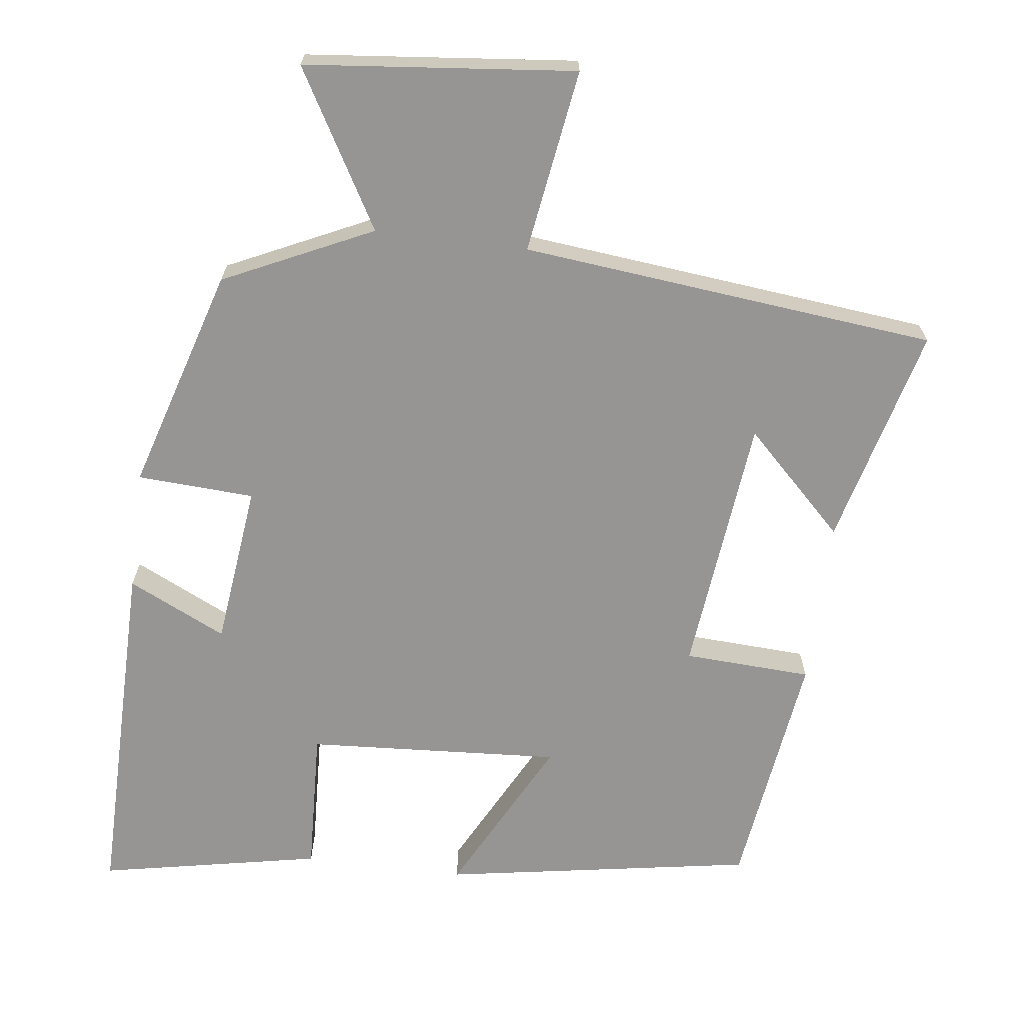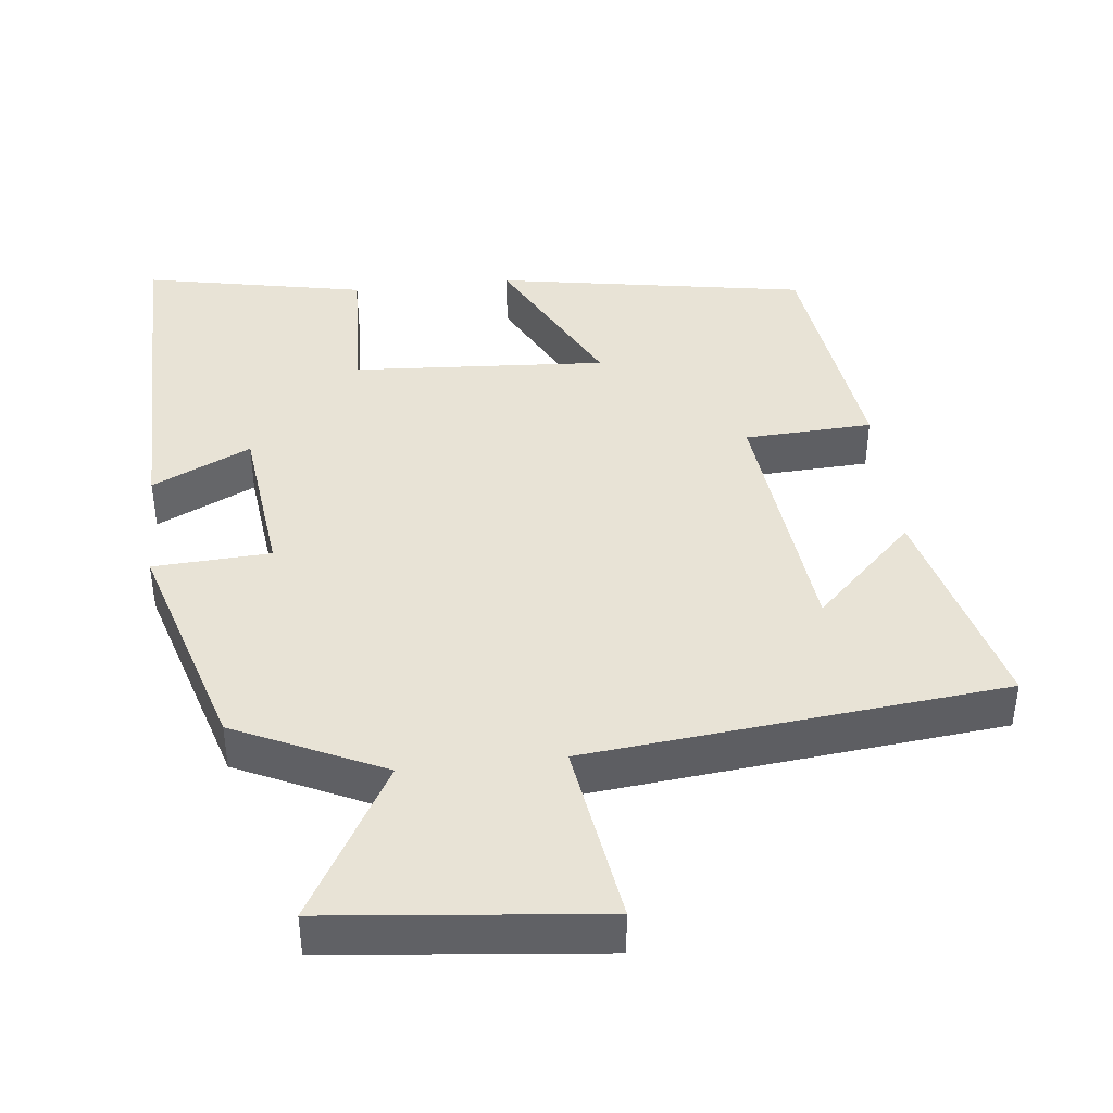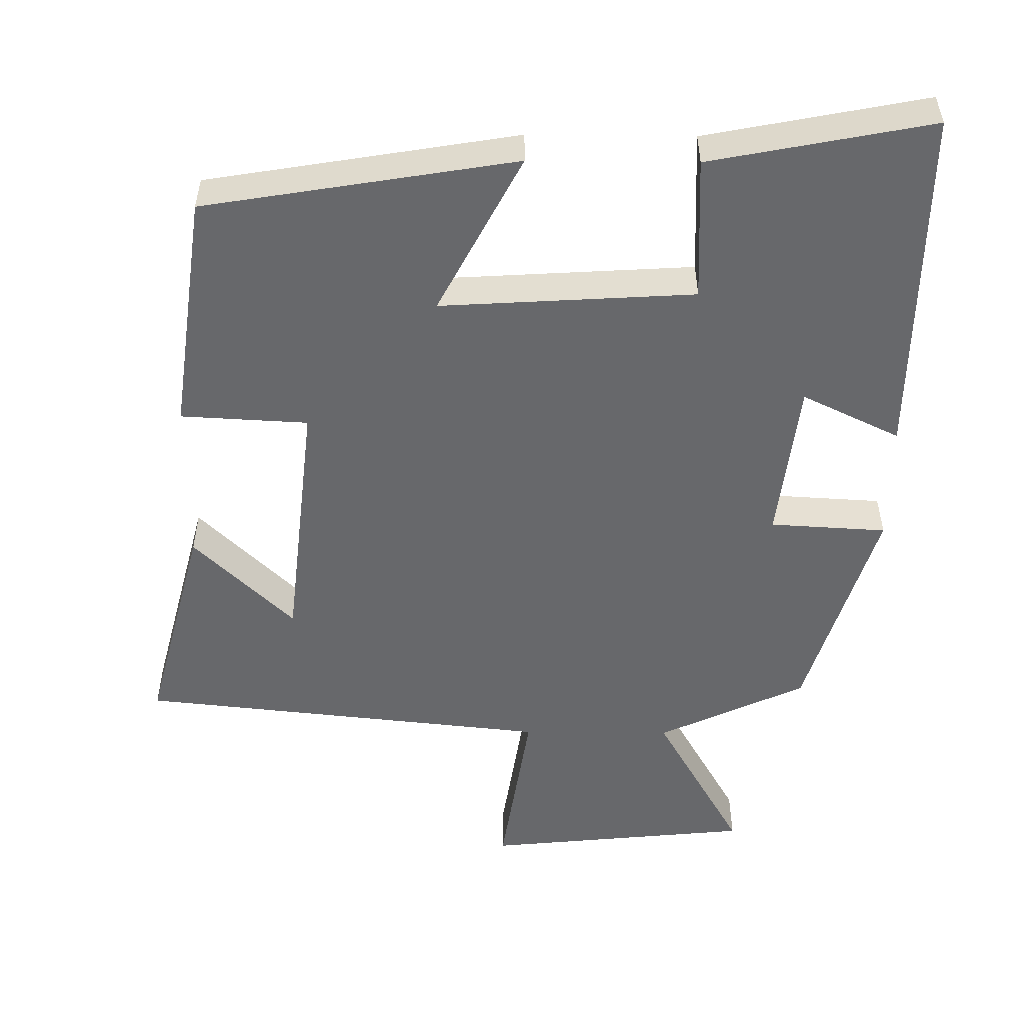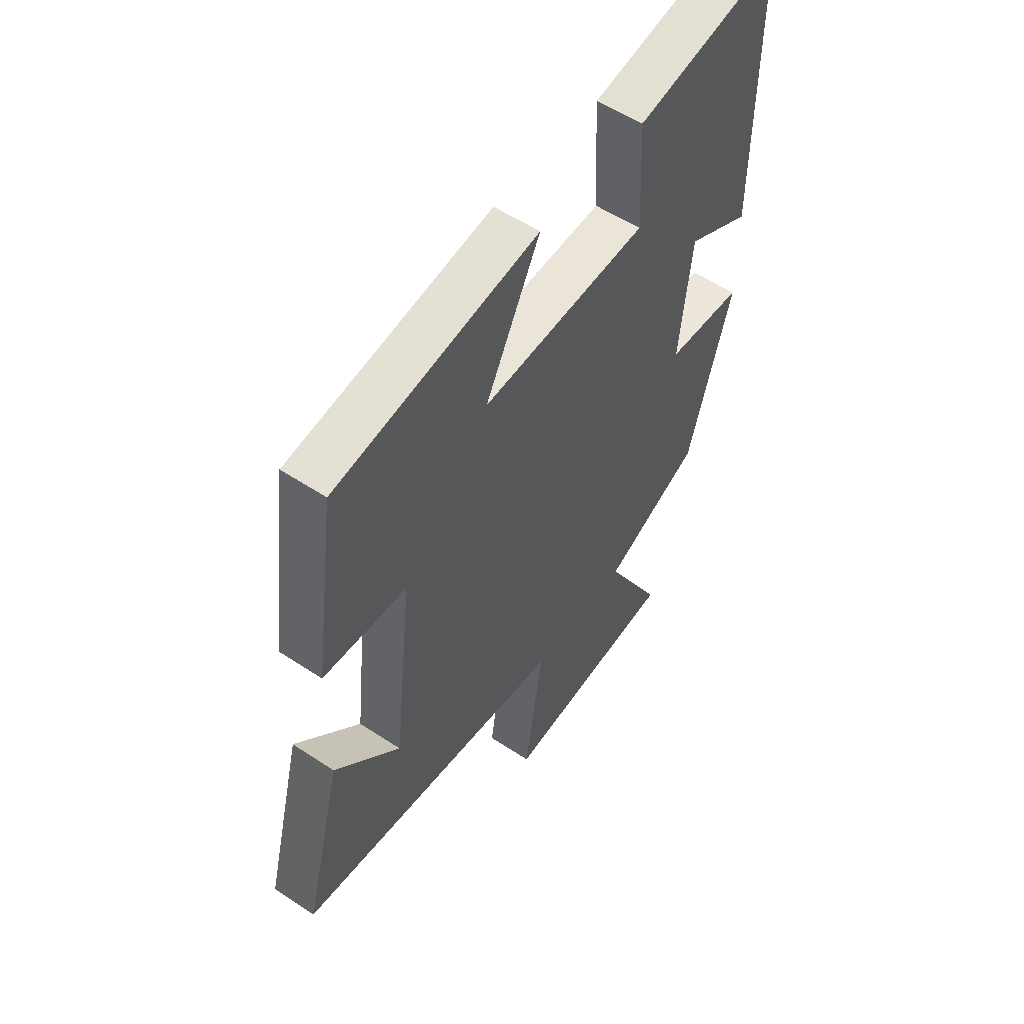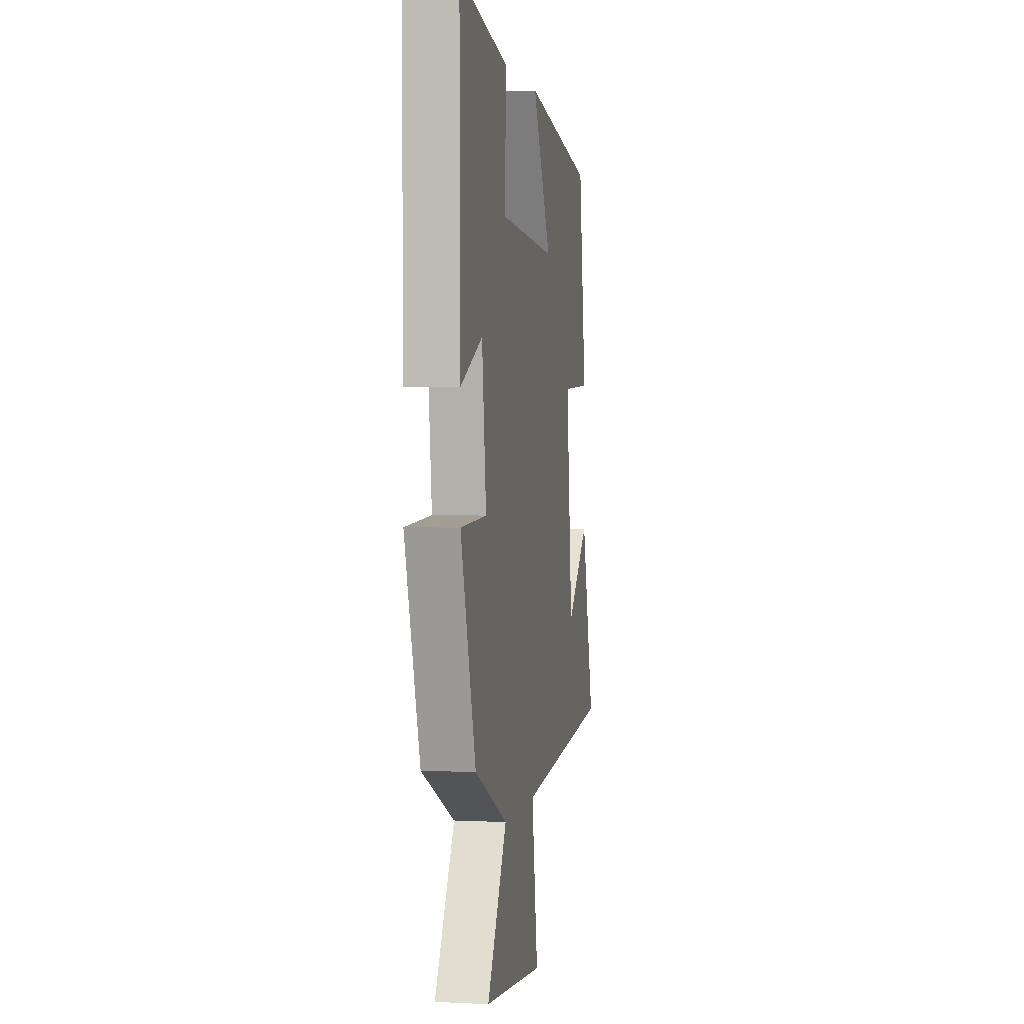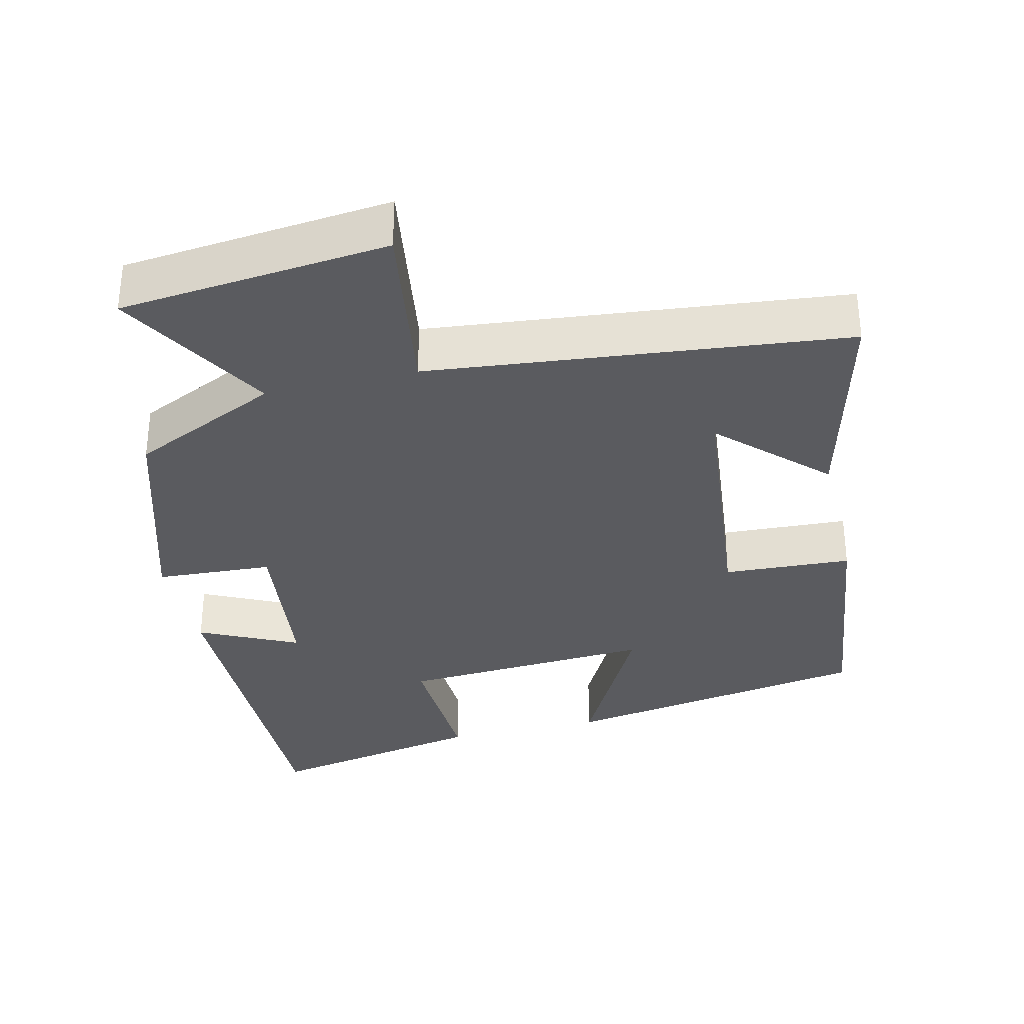
<metadata>
{"format":"obj","ext":"obj","renderer":"f3d","projection":"perspective","resolution":1024,"background":"white","views":[{"elev":-67.6,"azim":172.8,"up":"+Y"},{"elev":41.4,"azim":173.7,"up":"+Y"},{"elev":-52.4,"azim":-0.6,"up":"+Y"},{"elev":53.9,"azim":-54.7,"up":"+Z"},{"elev":1.9,"azim":100.3,"up":"+Z"},{"elev":-33.4,"azim":-166.6,"up":"+Y"}]}
</metadata>
<code>
v -0.578 0.07 -0.44
v -0.5 0.07 -0.138
v -0.362 0.07 -0.273
v -0.324 0.07 0.085
v -0.5 0.07 0.094
v -0.455 0.07 0.428
v -0.027 0.07 0.5
v -0.142 0.07 0.279
v 0.208 0.07 0.301
v 0.199 0.07 0.5
v 0.504 0.07 0.56
v 0.5 0.07 0.071
v 0.365 0.07 0.136
v 0.339 0.07 -0.088
v 0.5 0.07 -0.097
v 0.407 0.07 -0.404
v 0.203 0.07 -0.5
v 0.325 0.07 -0.714
v -0.045 0.07 -0.752
v -0.007 0.07 -0.5
v -0.578 0 -0.44
v -0.5 0 -0.138
v -0.362 0 -0.273
v -0.324 0 0.085
v -0.5 0 0.094
v -0.455 0 0.428
v -0.027 0 0.5
v -0.142 0 0.279
v 0.208 0 0.301
v 0.199 0 0.5
v 0.504 0 0.56
v 0.5 0 0.071
v 0.365 0 0.136
v 0.339 0 -0.088
v 0.5 0 -0.097
v 0.407 0 -0.404
v 0.203 0 -0.5
v 0.325 0 -0.714
v -0.045 0 -0.752
v -0.007 0 -0.5
f 17 18 19 20
f 17 20 1
f 16 17 1
f 15 16 1
f 14 15 1
f 13 14 1
f 11 12 13
f 10 11 13
f 9 10 13
f 8 9 13
f 6 7 8
f 5 6 8
f 4 5 8
f 3 4 8 13
f 1 2 3
f 1 3 13
f 40 39 38 37
f 21 40 37
f 21 37 36
f 21 36 35
f 21 35 34
f 21 34 33
f 33 32 31
f 33 31 30
f 33 30 29
f 33 29 28
f 28 27 26
f 28 26 25
f 28 25 24
f 33 28 24 23
f 23 22 21
f 33 23 21
f 1 21 22 2
f 2 22 23 3
f 3 23 24 4
f 4 24 25 5
f 5 25 26 6
f 6 26 27 7
f 7 27 28 8
f 8 28 29 9
f 9 29 30 10
f 10 30 31 11
f 11 31 32 12
f 12 32 33 13
f 13 33 34 14
f 14 34 35 15
f 15 35 36 16
f 16 36 37 17
f 17 37 38 18
f 18 38 39 19
f 19 39 40 20
f 20 40 21 1

</code>
